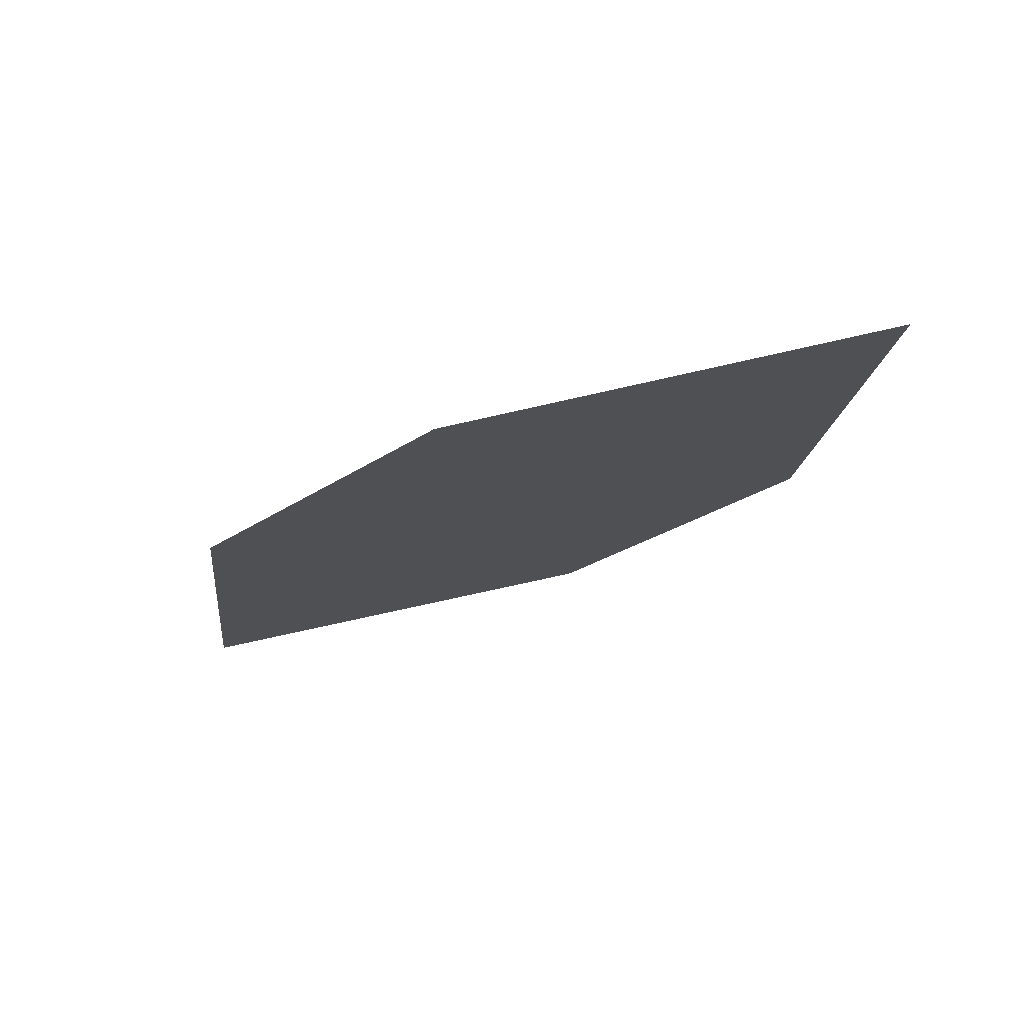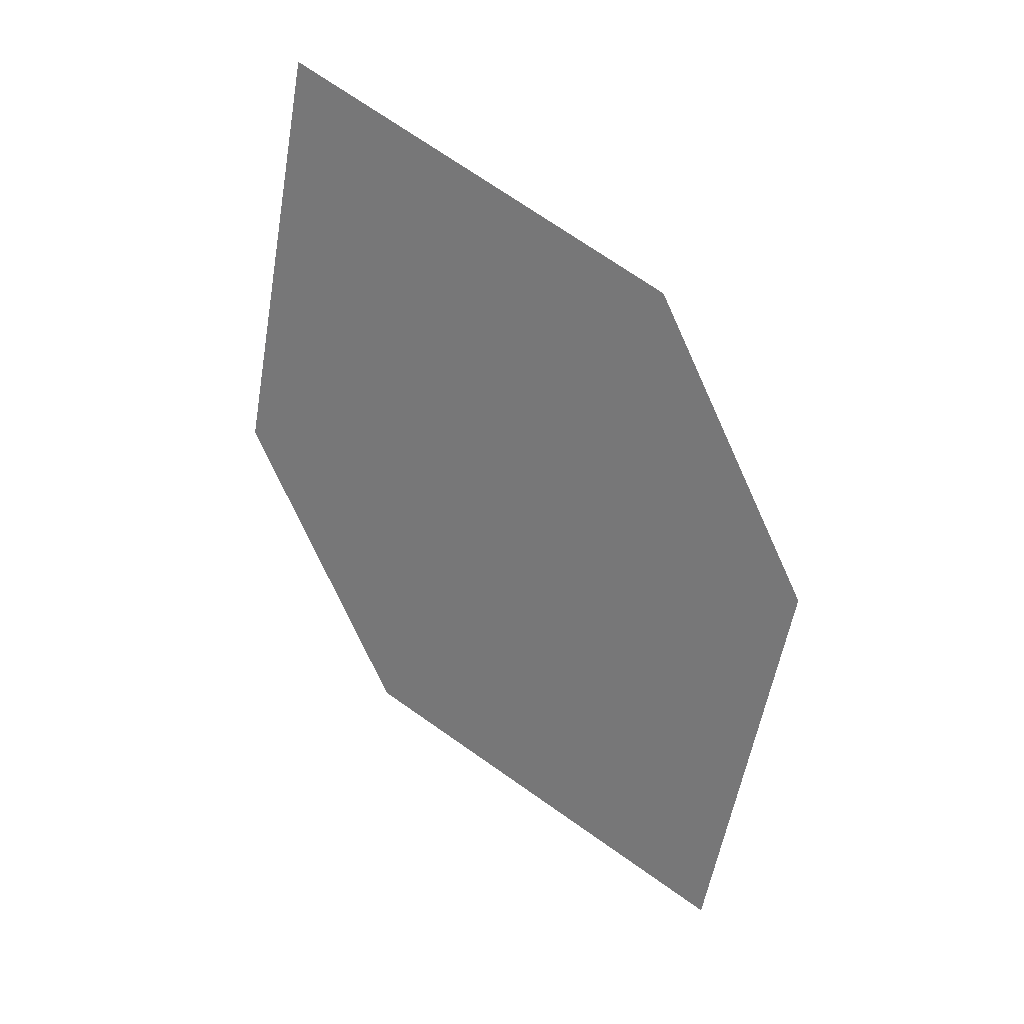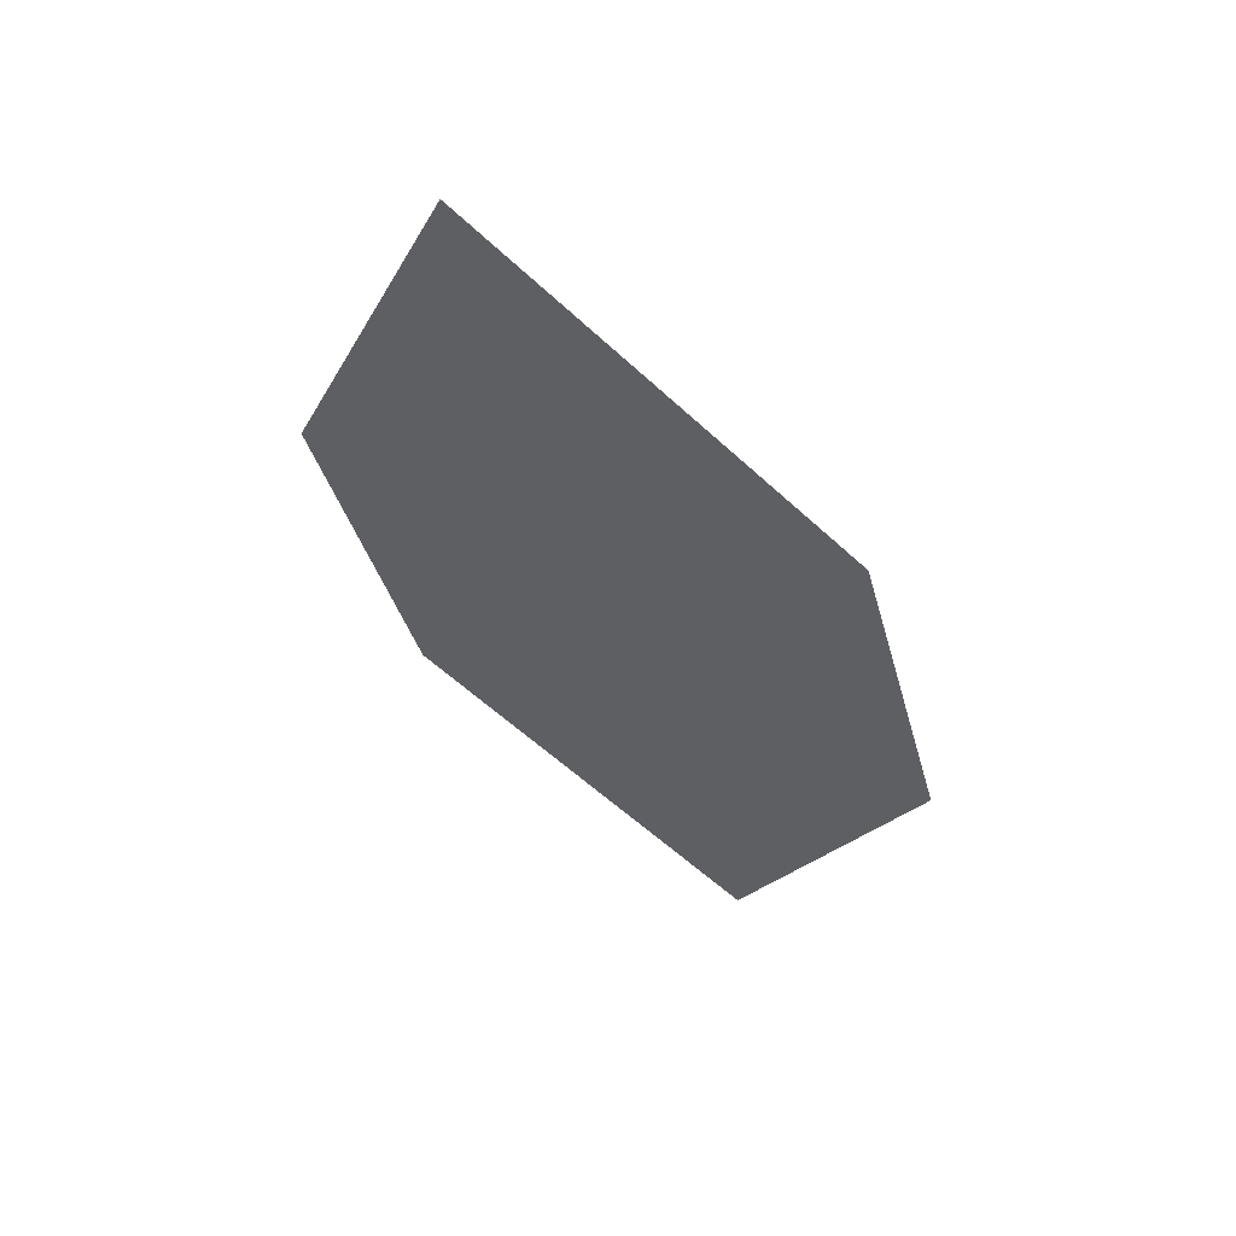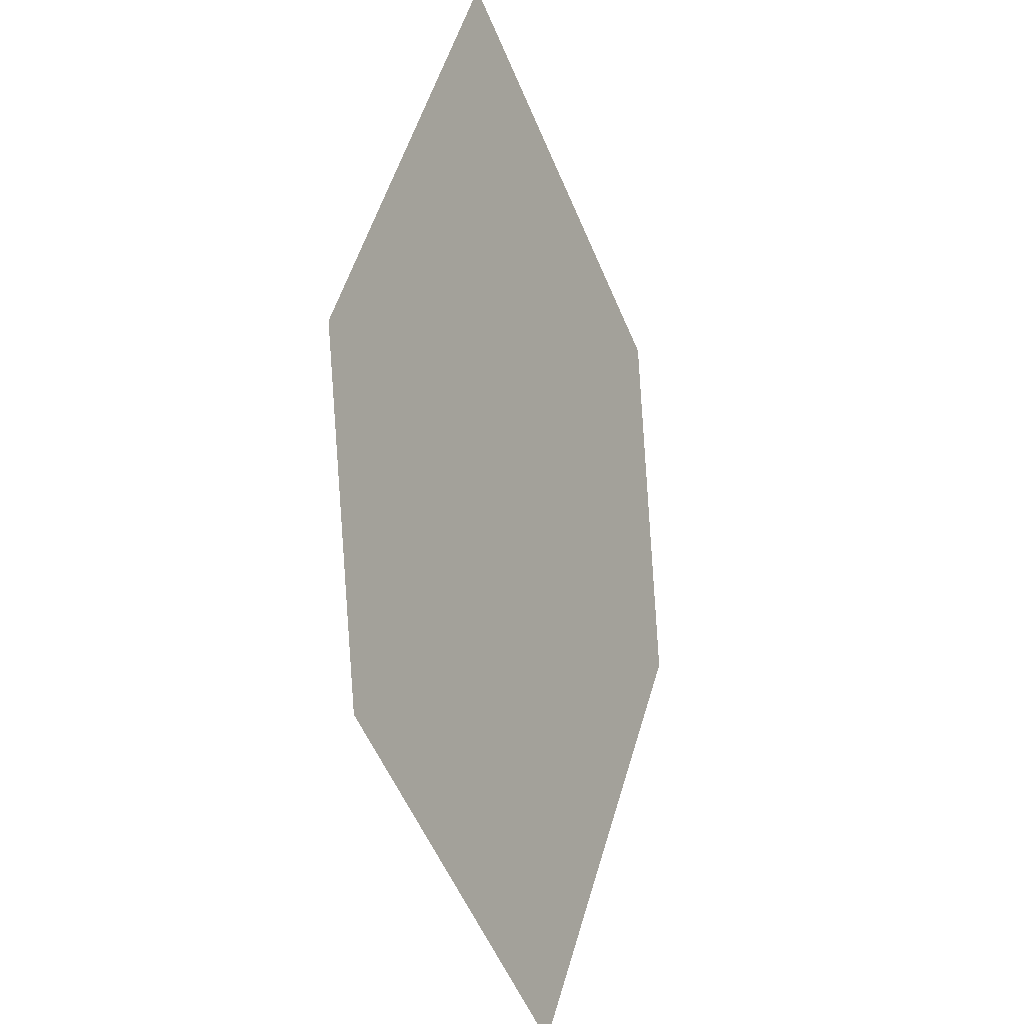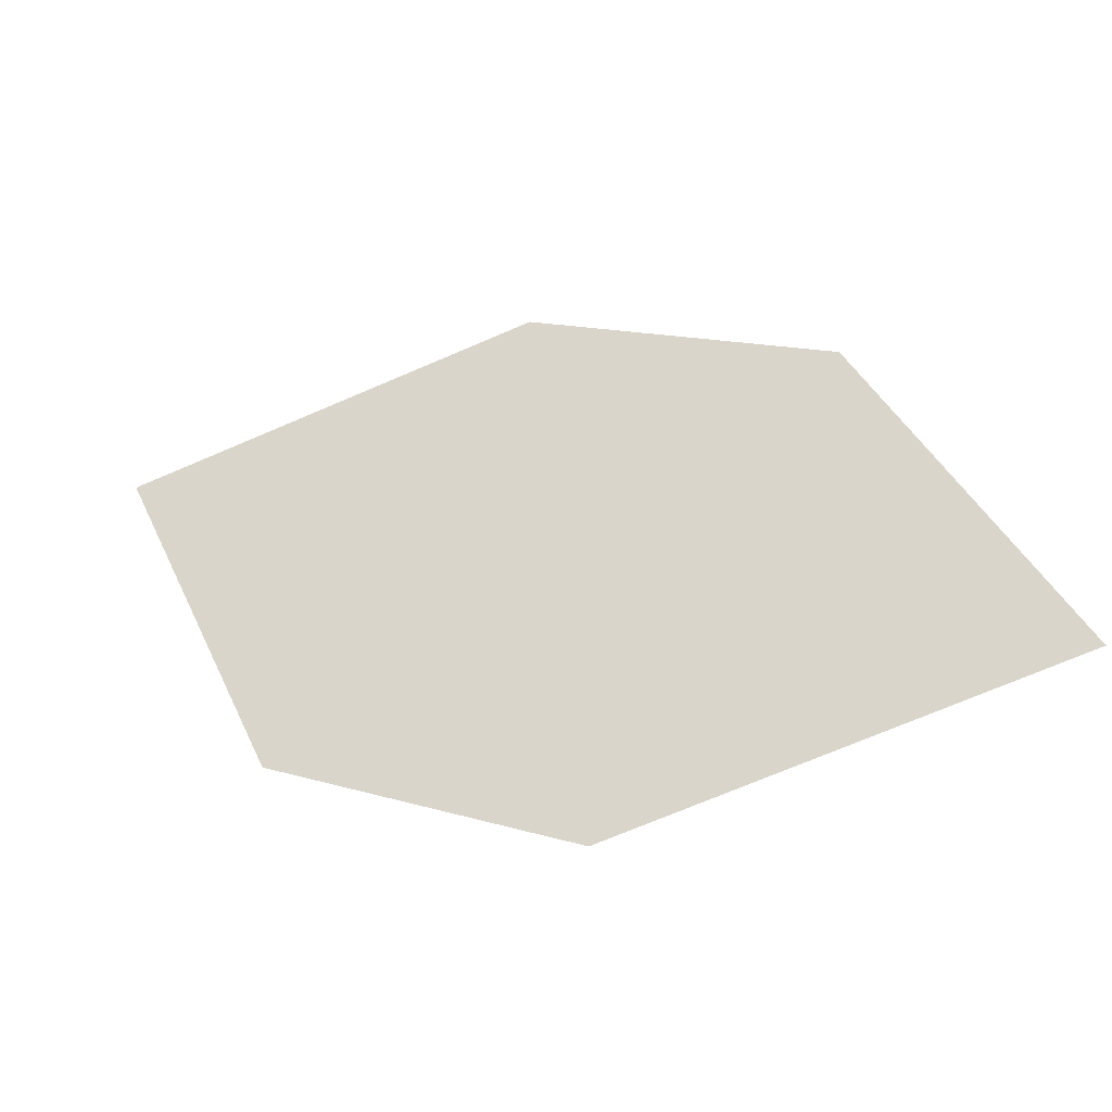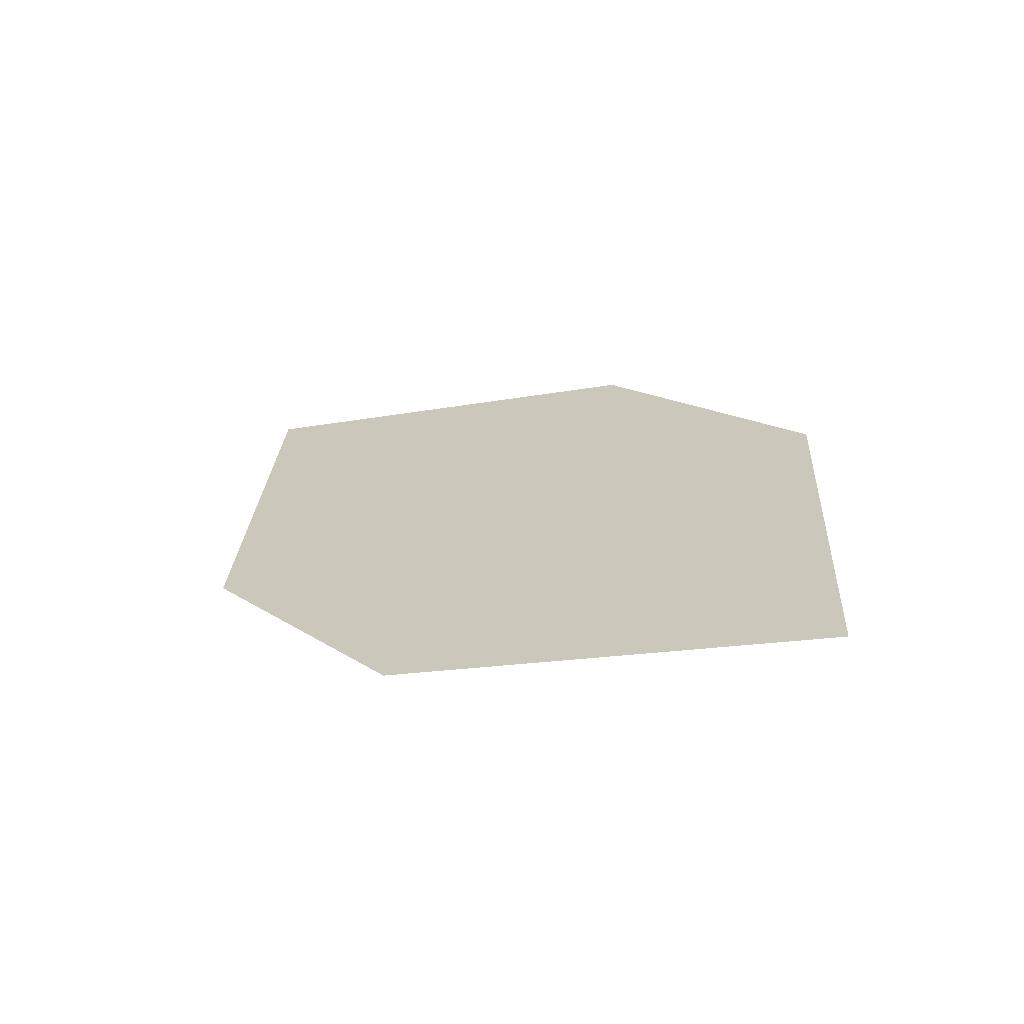
<metadata>
{"format":"obj","ext":"obj","renderer":"f3d","projection":"perspective","resolution":1024,"background":"white","views":[{"elev":-40.1,"azim":11.6,"up":"+Z"},{"elev":-64.1,"azim":-98.8,"up":"+Z"},{"elev":-27.0,"azim":-109.3,"up":"+Z"},{"elev":-58.0,"azim":-74.2,"up":"+Y"},{"elev":-68.6,"azim":16.0,"up":"+Y"},{"elev":3.0,"azim":21.9,"up":"+Z"}]}
</metadata>
<code>
o leaves.197
v -0.2349 -0.009695 1.688
v -0.2476 0.02845 1.705
v -0.3187 0.04627 1.705
v -0.278 -0.01054 1.683
v -0.3059 0.008118 1.688
v -0.2755 0.04711 1.71
f 1 2 6 3
f 1 3 5 4

</code>
